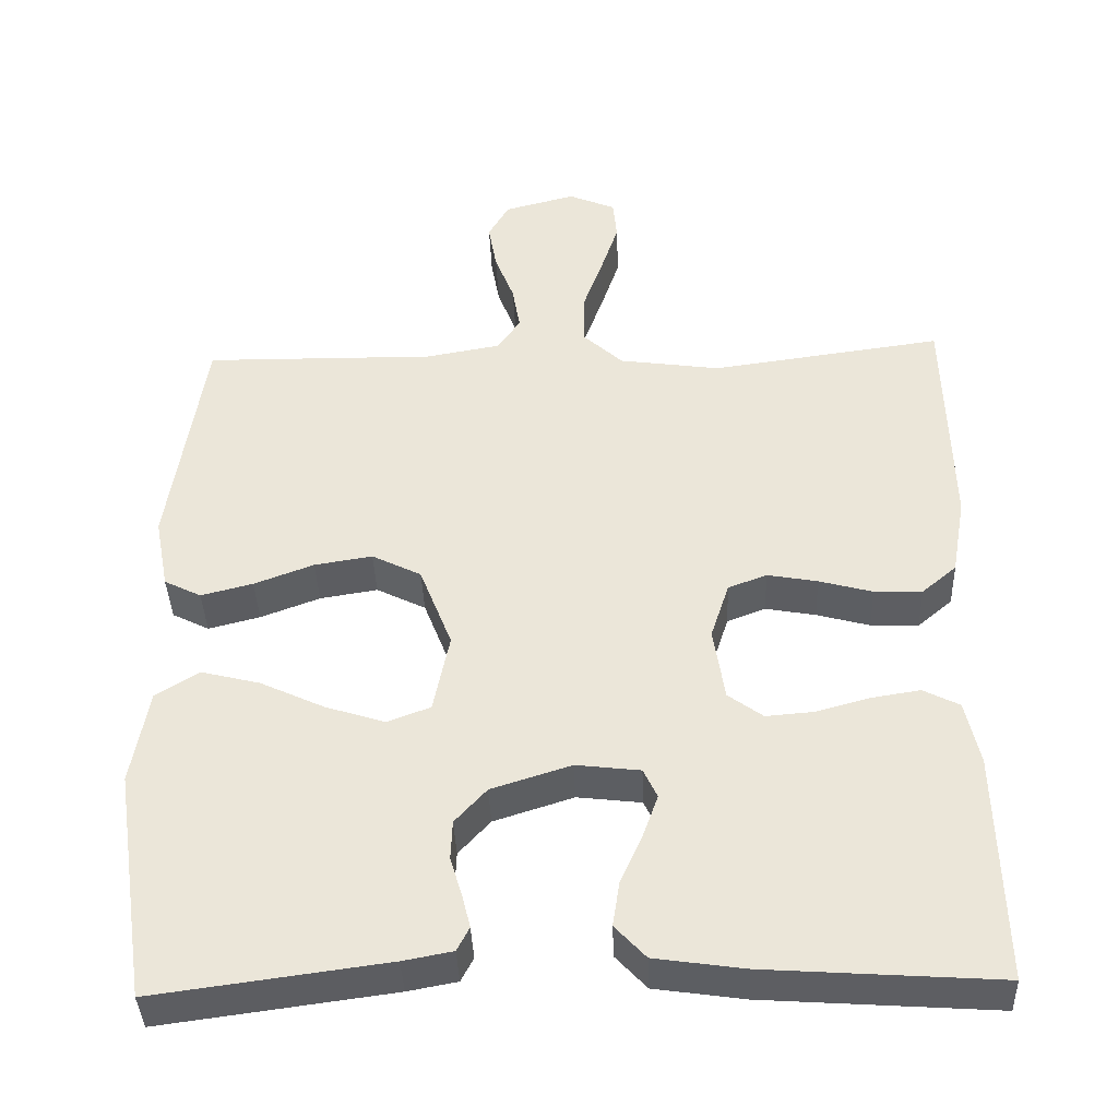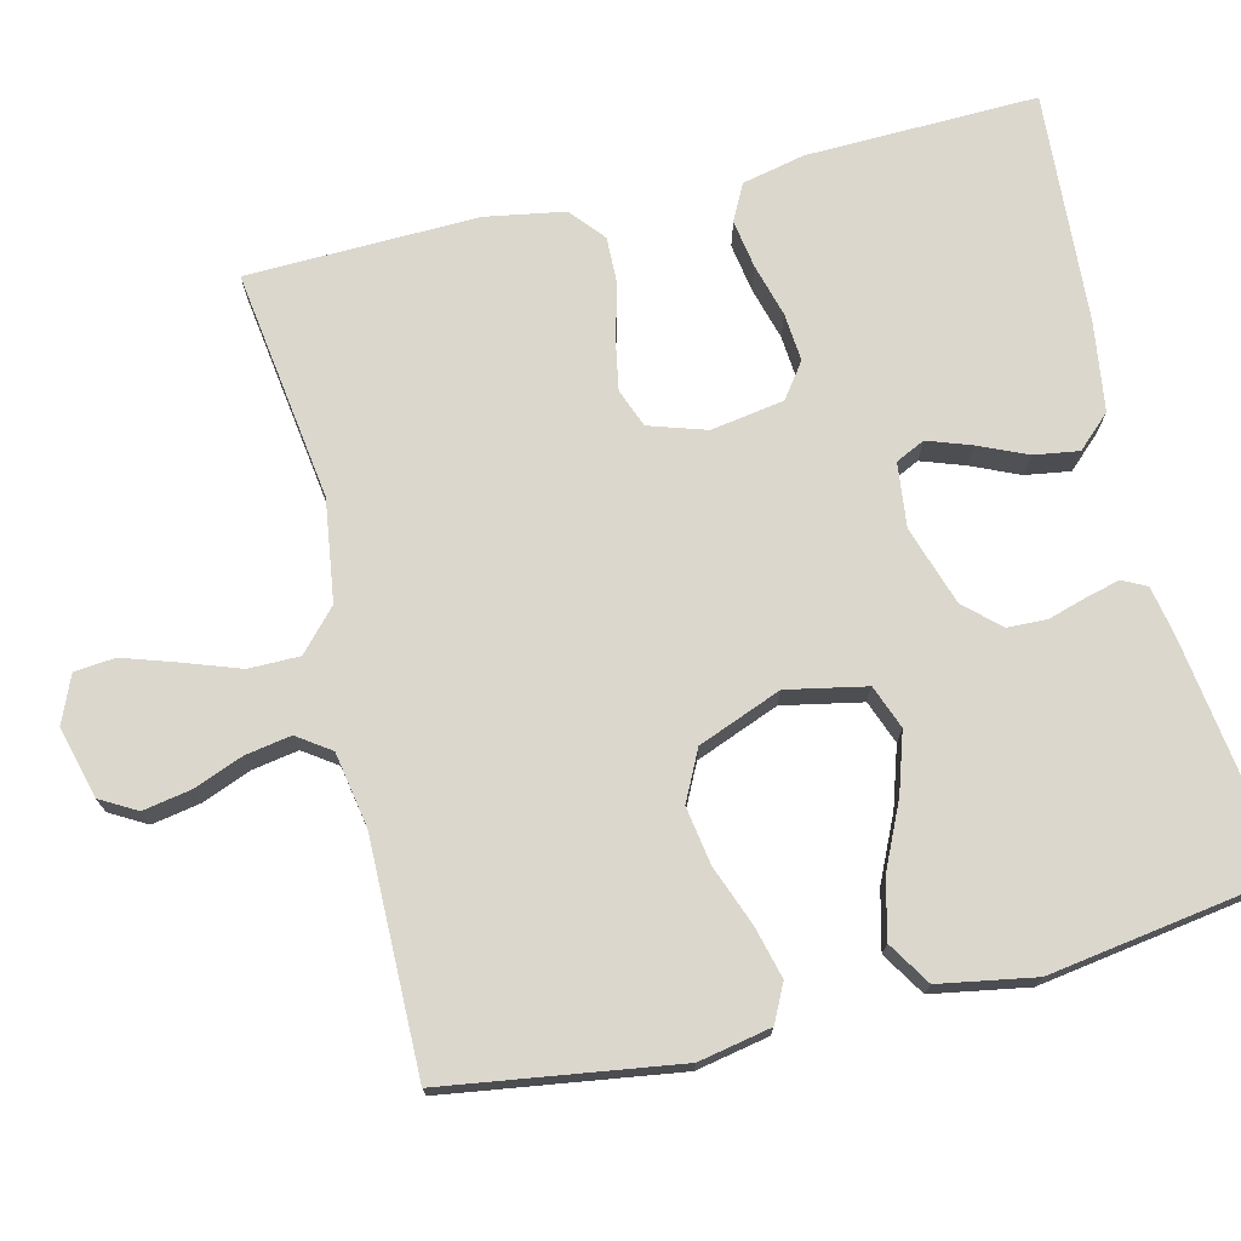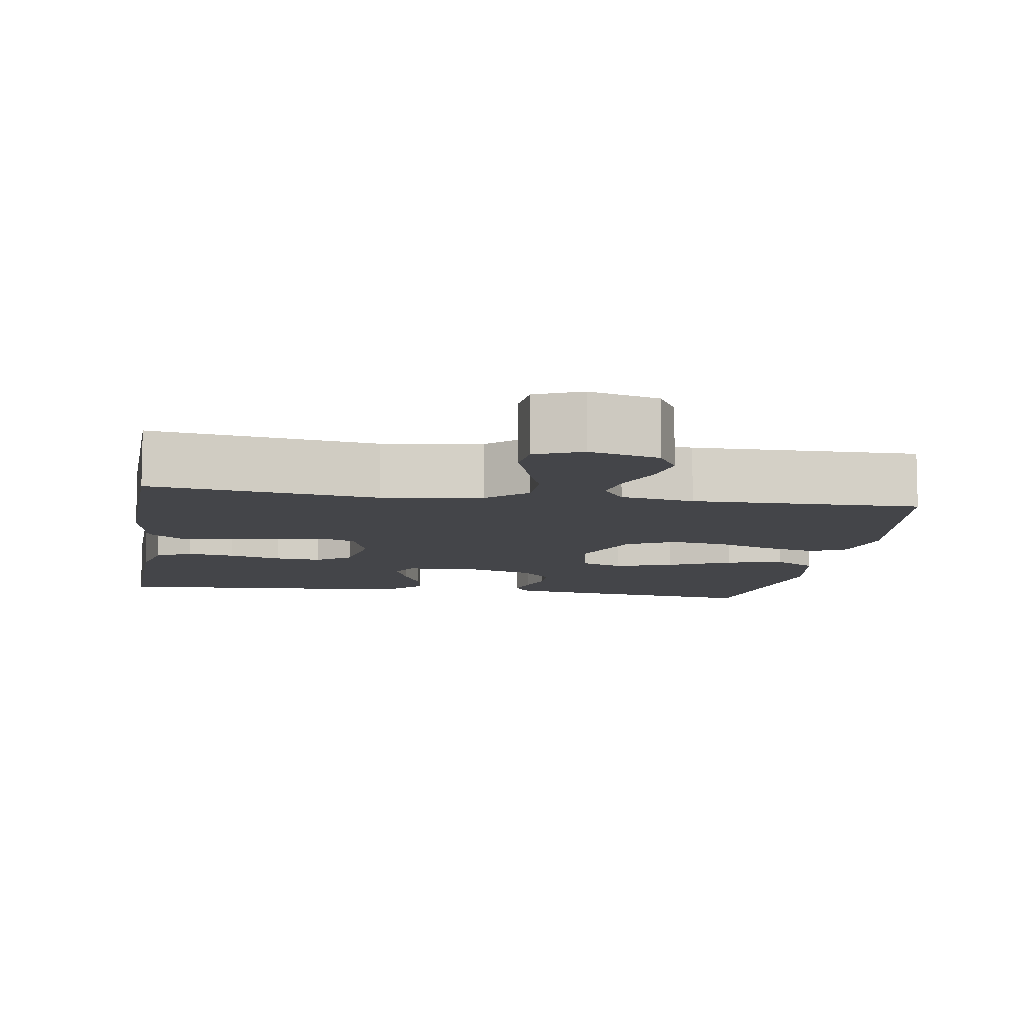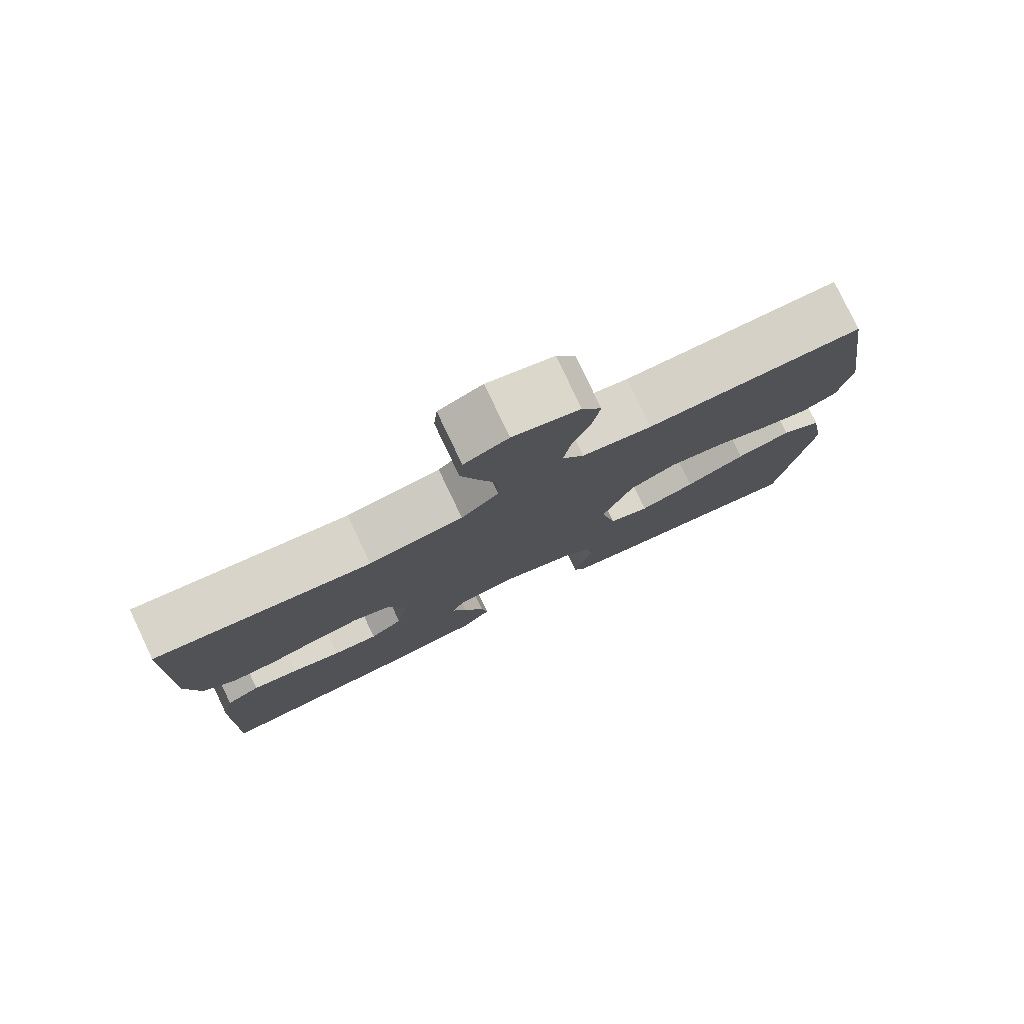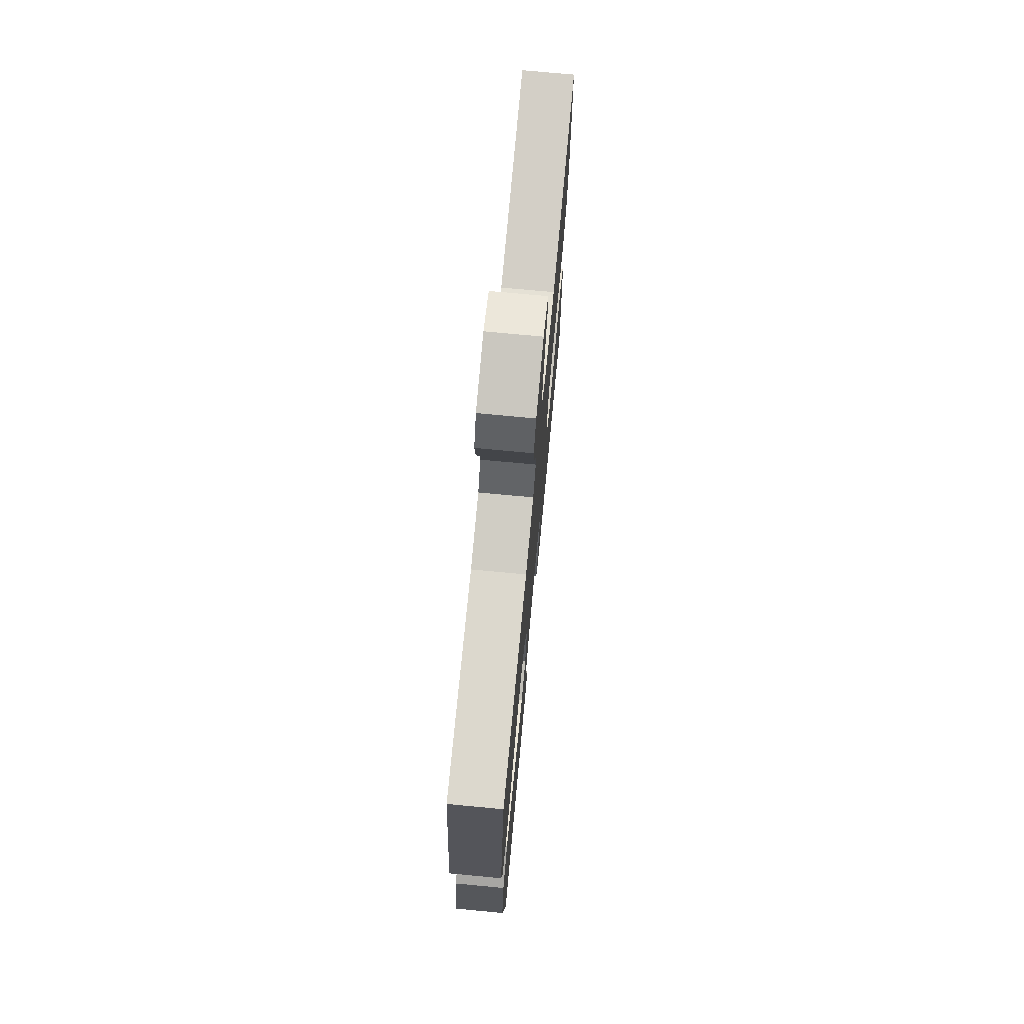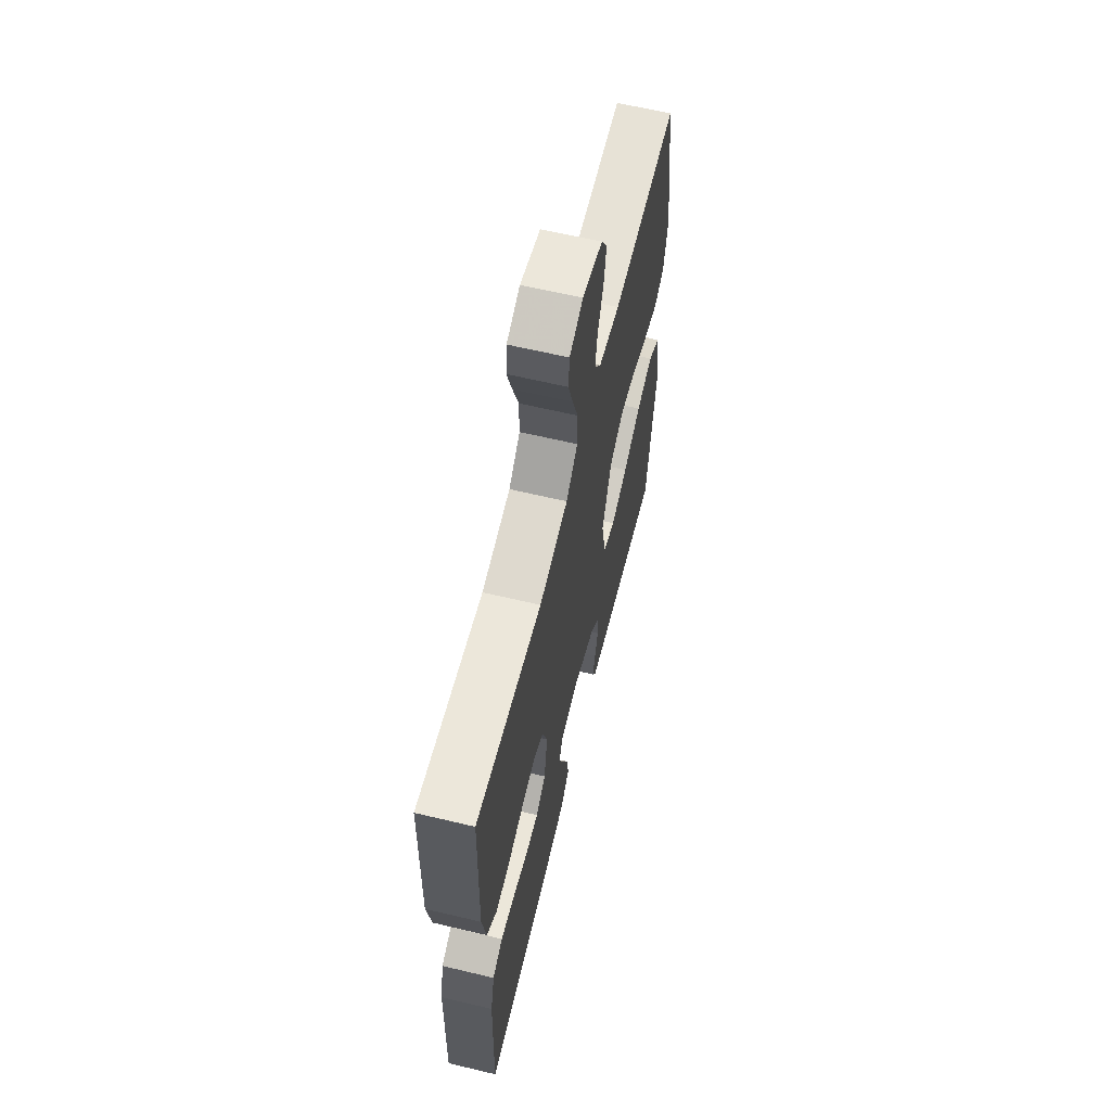
<metadata>
{"format":"obj","ext":"obj","renderer":"f3d","projection":"perspective","resolution":1024,"background":"white","views":[{"elev":-39.2,"azim":-177.8,"up":"+Z"},{"elev":73.2,"azim":76.2,"up":"+Y"},{"elev":-9.1,"azim":-9.1,"up":"+Y"},{"elev":79.1,"azim":-25.5,"up":"+Z"},{"elev":73.4,"azim":95.4,"up":"+Z"},{"elev":62.7,"azim":-76.4,"up":"+Z"}]}
</metadata>
<code>
v 0.5 0.07 -0.5
v 0.2 0.07 -0.46
v 0.136 0.07 -0.448
v 0.12 0.07 -0.417
v 0.131 0.07 -0.373
v 0.146 0.07 -0.323
v 0.144 0.07 -0.272
v 0.103 0.07 -0.227
v 0 0.07 -0.194
v -0.083 0.07 -0.204
v -0.101 0.07 -0.242
v -0.081 0.07 -0.298
v -0.053 0.07 -0.361
v -0.044 0.07 -0.419
v -0.084 0.07 -0.462
v -0.2 0.07 -0.479
v -0.5 0.07 -0.5
v -0.493 0.07 -0.2
v -0.475 0.07 -0.118
v -0.428 0.07 -0.094
v -0.365 0.07 -0.104
v -0.296 0.07 -0.123
v -0.234 0.07 -0.128
v -0.189 0.07 -0.095
v -0.174 0.07 0
v -0.198 0.07 0.074
v -0.248 0.07 0.093
v -0.313 0.07 0.081
v -0.382 0.07 0.062
v -0.444 0.07 0.06
v -0.489 0.07 0.098
v -0.507 0.07 0.2
v -0.5 0.07 0.5
v -0.2 0.07 0.459
v -0.069 0.07 0.478
v -0.017 0.07 0.526
v -0.017 0.07 0.592
v -0.043 0.07 0.665
v -0.066 0.07 0.734
v -0.061 0.07 0.787
v 0 0.07 0.813
v 0.092 0.07 0.789
v 0.119 0.07 0.742
v 0.108 0.07 0.68
v 0.083 0.07 0.615
v 0.073 0.07 0.556
v 0.103 0.07 0.513
v 0.2 0.07 0.496
v 0.5 0.07 0.5
v 0.545 0.07 0.2
v 0.527 0.07 0.106
v 0.479 0.07 0.082
v 0.412 0.07 0.099
v 0.335 0.07 0.128
v 0.26 0.07 0.14
v 0.196 0.07 0.108
v 0.154 0.07 0
v 0.175 0.07 -0.103
v 0.231 0.07 -0.124
v 0.308 0.07 -0.099
v 0.391 0.07 -0.06
v 0.467 0.07 -0.041
v 0.523 0.07 -0.076
v 0.545 0.07 -0.2
v 0.5 0 -0.5
v 0.2 0 -0.46
v 0.136 0 -0.448
v 0.12 0 -0.417
v 0.131 0 -0.373
v 0.146 0 -0.323
v 0.144 0 -0.272
v 0.103 0 -0.227
v 0 0 -0.194
v -0.083 0 -0.204
v -0.101 0 -0.242
v -0.081 0 -0.298
v -0.053 0 -0.361
v -0.044 0 -0.419
v -0.084 0 -0.462
v -0.2 0 -0.479
v -0.5 0 -0.5
v -0.493 0 -0.2
v -0.475 0 -0.118
v -0.428 0 -0.094
v -0.365 0 -0.104
v -0.296 0 -0.123
v -0.234 0 -0.128
v -0.189 0 -0.095
v -0.174 0 0
v -0.198 0 0.074
v -0.248 0 0.093
v -0.313 0 0.081
v -0.382 0 0.062
v -0.444 0 0.06
v -0.489 0 0.098
v -0.507 0 0.2
v -0.5 0 0.5
v -0.2 0 0.459
v -0.069 0 0.478
v -0.017 0 0.526
v -0.017 0 0.592
v -0.043 0 0.665
v -0.066 0 0.734
v -0.061 0 0.787
v 0 0 0.813
v 0.092 0 0.789
v 0.119 0 0.742
v 0.108 0 0.68
v 0.083 0 0.615
v 0.073 0 0.556
v 0.103 0 0.513
v 0.2 0 0.496
v 0.5 0 0.5
v 0.545 0 0.2
v 0.527 0 0.106
v 0.479 0 0.082
v 0.412 0 0.099
v 0.335 0 0.128
v 0.26 0 0.14
v 0.196 0 0.108
v 0.154 0 0
v 0.175 0 -0.103
v 0.231 0 -0.124
v 0.308 0 -0.099
v 0.391 0 -0.06
v 0.467 0 -0.041
v 0.523 0 -0.076
v 0.545 0 -0.2
f 4 5 6
f 3 4 6
f 2 3 6
f 1 2 6
f 64 1 6
f 63 64 6
f 62 63 6
f 61 62 6
f 60 61 6
f 59 60 6 7
f 58 59 7 8
f 57 58 8 9
f 56 57 9 10
f 52 53 54
f 51 52 54
f 50 51 54
f 49 50 54
f 48 49 54
f 47 48 54 55
f 46 47 55 56
f 43 44 45
f 42 43 45
f 41 42 45
f 40 41 45
f 39 40 45
f 38 39 45
f 37 38 45
f 36 37 45 46
f 46 56 10
f 36 46 10
f 35 36 10
f 32 33 34
f 31 32 34
f 30 31 34
f 29 30 34
f 28 29 34
f 27 28 34 35
f 20 21 22
f 19 20 22
f 18 19 22
f 17 18 22
f 16 17 22
f 15 16 22
f 14 15 22
f 13 14 22
f 12 13 22
f 11 12 22 23
f 10 11 23 24
f 26 27 35
f 25 26 35 10
f 10 24 25
f 70 69 68
f 70 68 67
f 70 67 66
f 70 66 65
f 70 65 128
f 70 128 127
f 70 127 126
f 70 126 125
f 70 125 124
f 71 70 124 123
f 72 71 123 122
f 73 72 122 121
f 74 73 121 120
f 118 117 116
f 118 116 115
f 118 115 114
f 118 114 113
f 118 113 112
f 119 118 112 111
f 120 119 111 110
f 109 108 107
f 109 107 106
f 109 106 105
f 109 105 104
f 109 104 103
f 109 103 102
f 109 102 101
f 110 109 101 100
f 74 120 110
f 74 110 100
f 74 100 99
f 98 97 96
f 98 96 95
f 98 95 94
f 98 94 93
f 98 93 92
f 99 98 92 91
f 86 85 84
f 86 84 83
f 86 83 82
f 86 82 81
f 86 81 80
f 86 80 79
f 86 79 78
f 86 78 77
f 86 77 76
f 87 86 76 75
f 88 87 75 74
f 99 91 90
f 74 99 90 89
f 89 88 74
f 1 65 66 2
f 2 66 67 3
f 3 67 68 4
f 4 68 69 5
f 5 69 70 6
f 6 70 71 7
f 7 71 72 8
f 8 72 73 9
f 9 73 74 10
f 10 74 75 11
f 11 75 76 12
f 12 76 77 13
f 13 77 78 14
f 14 78 79 15
f 15 79 80 16
f 16 80 81 17
f 17 81 82 18
f 18 82 83 19
f 19 83 84 20
f 20 84 85 21
f 21 85 86 22
f 22 86 87 23
f 23 87 88 24
f 24 88 89 25
f 25 89 90 26
f 26 90 91 27
f 27 91 92 28
f 28 92 93 29
f 29 93 94 30
f 30 94 95 31
f 31 95 96 32
f 32 96 97 33
f 33 97 98 34
f 34 98 99 35
f 35 99 100 36
f 36 100 101 37
f 37 101 102 38
f 38 102 103 39
f 39 103 104 40
f 40 104 105 41
f 41 105 106 42
f 42 106 107 43
f 43 107 108 44
f 44 108 109 45
f 45 109 110 46
f 46 110 111 47
f 47 111 112 48
f 48 112 113 49
f 49 113 114 50
f 50 114 115 51
f 51 115 116 52
f 52 116 117 53
f 53 117 118 54
f 54 118 119 55
f 55 119 120 56
f 56 120 121 57
f 57 121 122 58
f 58 122 123 59
f 59 123 124 60
f 60 124 125 61
f 61 125 126 62
f 62 126 127 63
f 63 127 128 64
f 64 128 65 1

</code>
